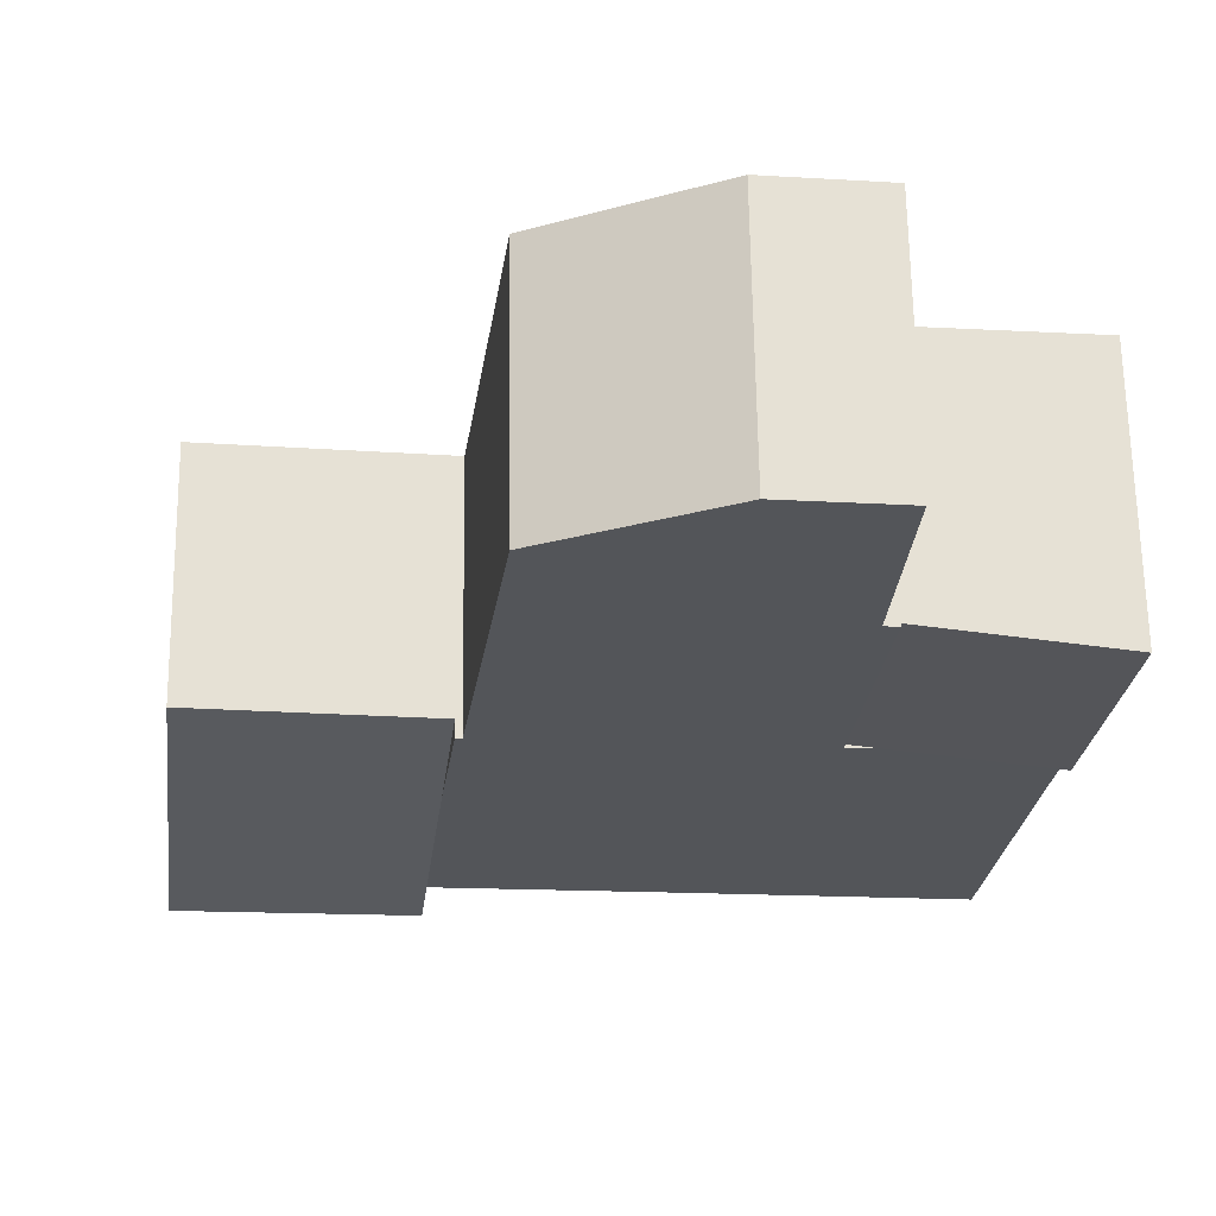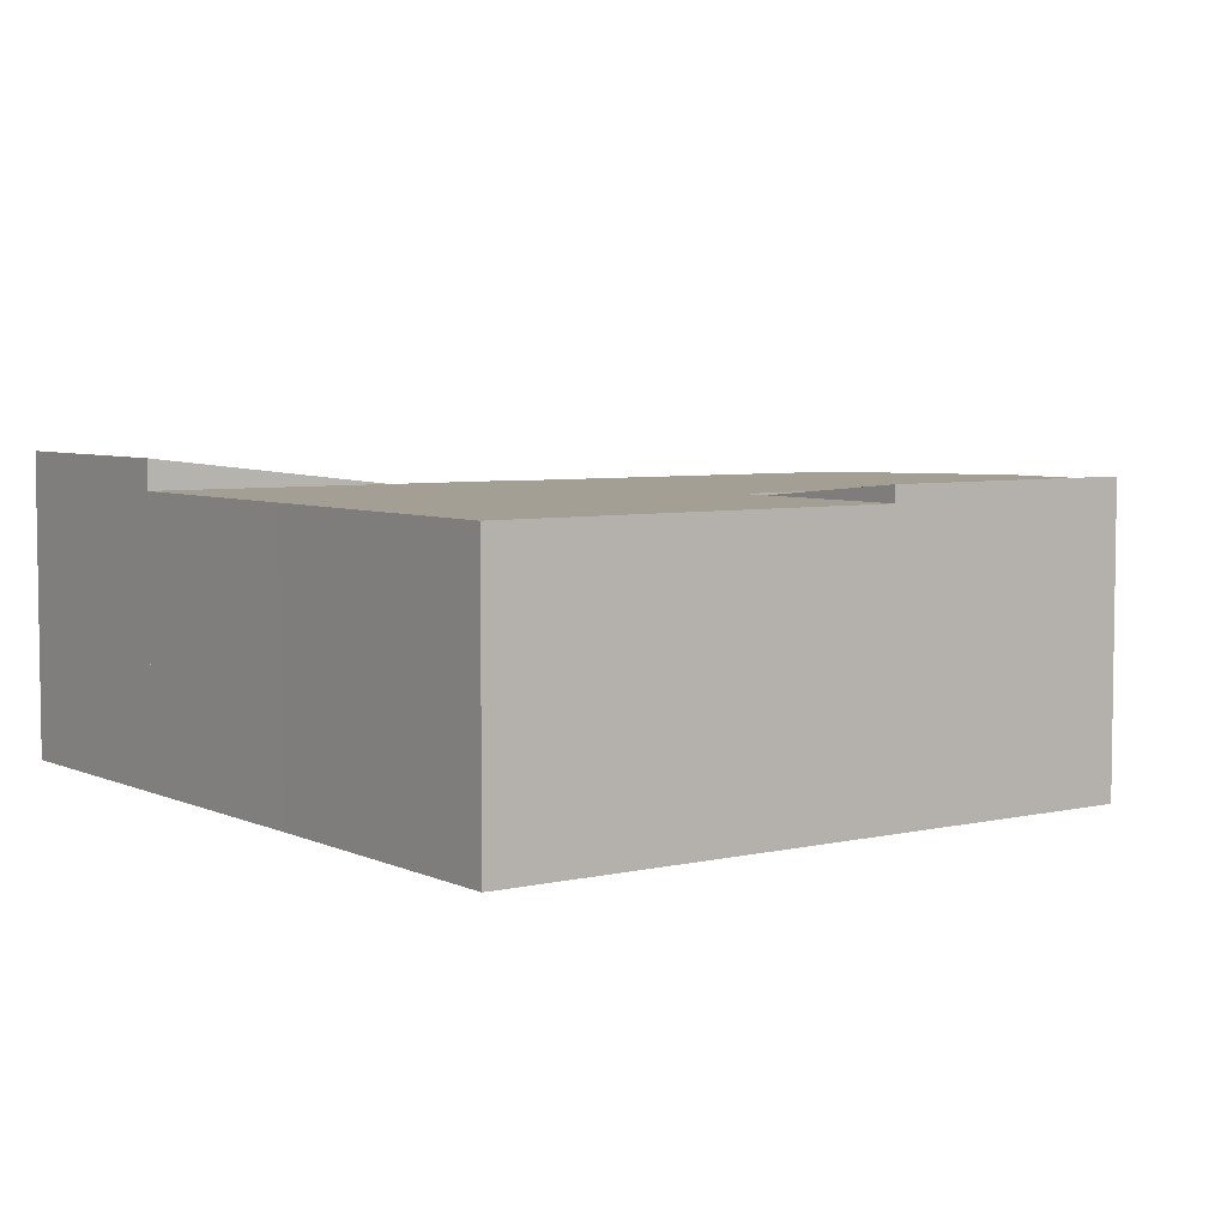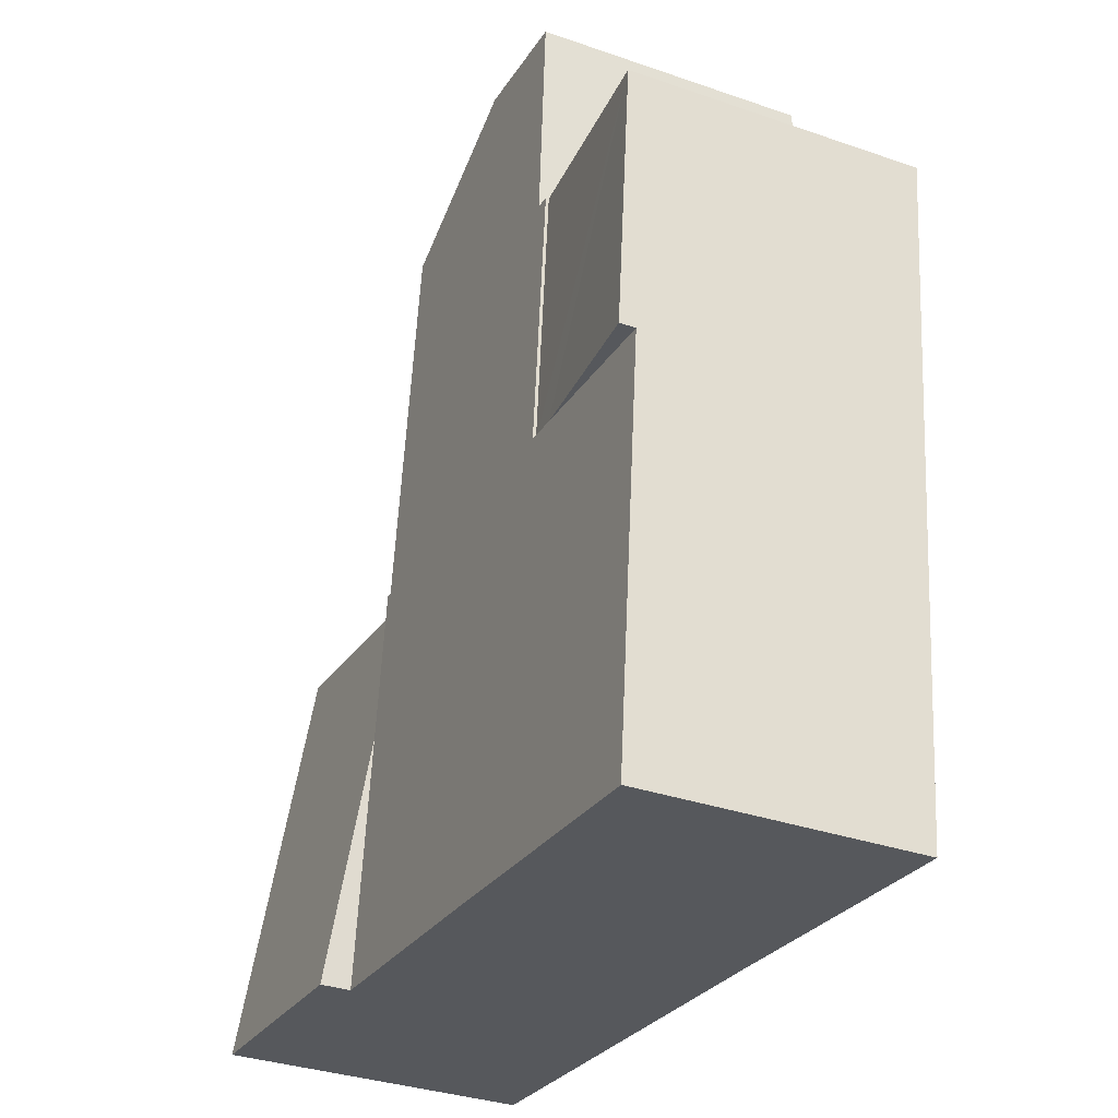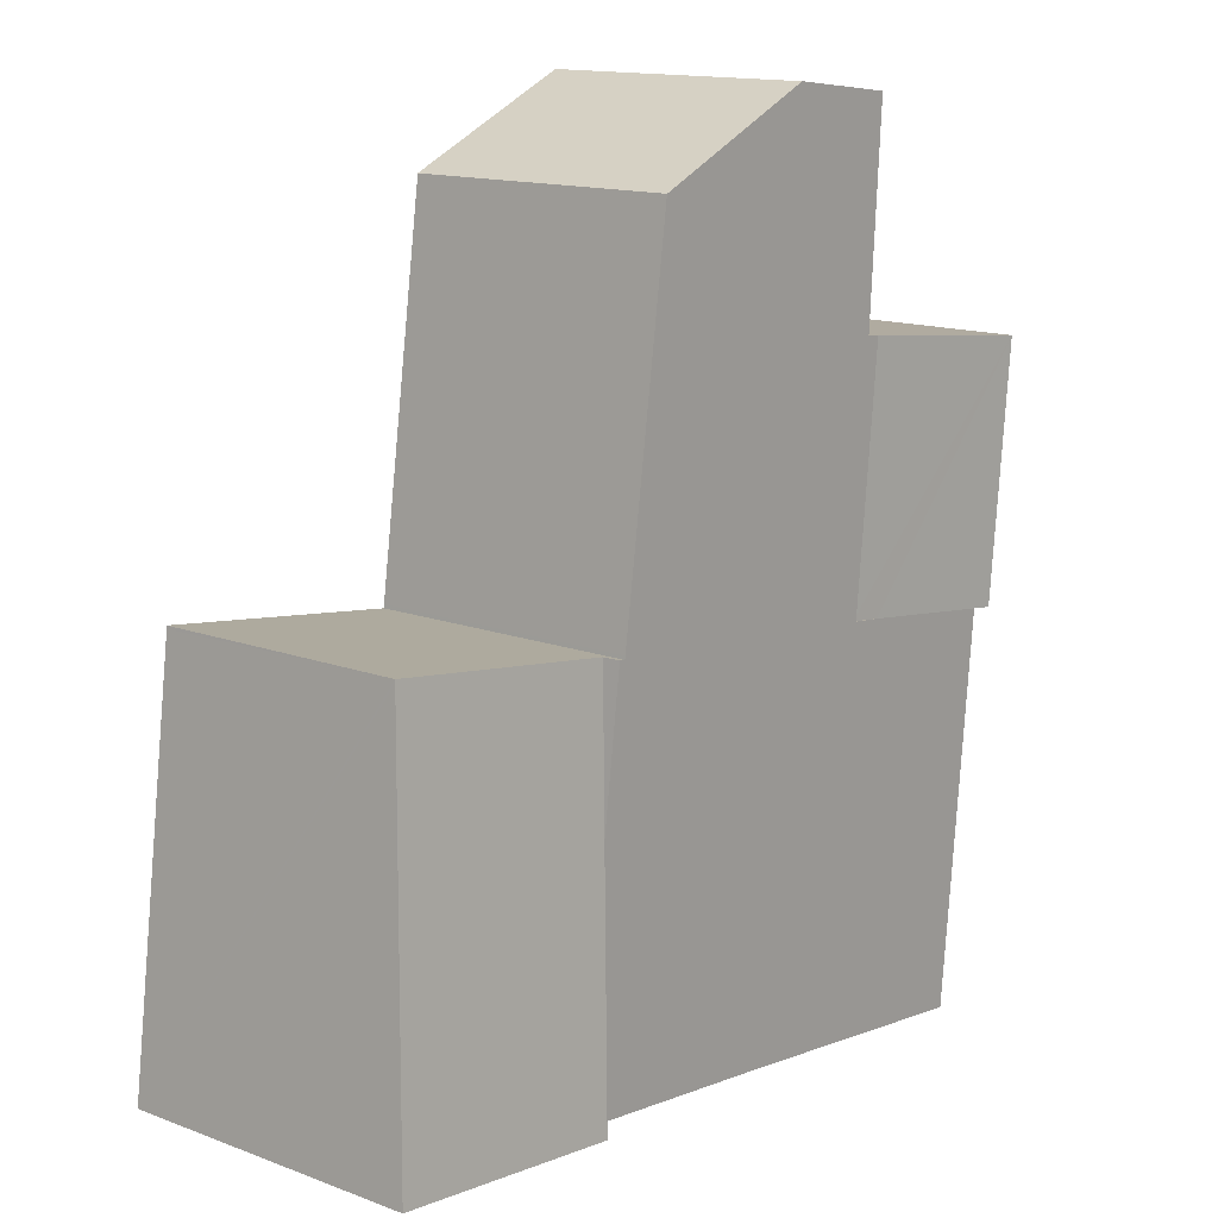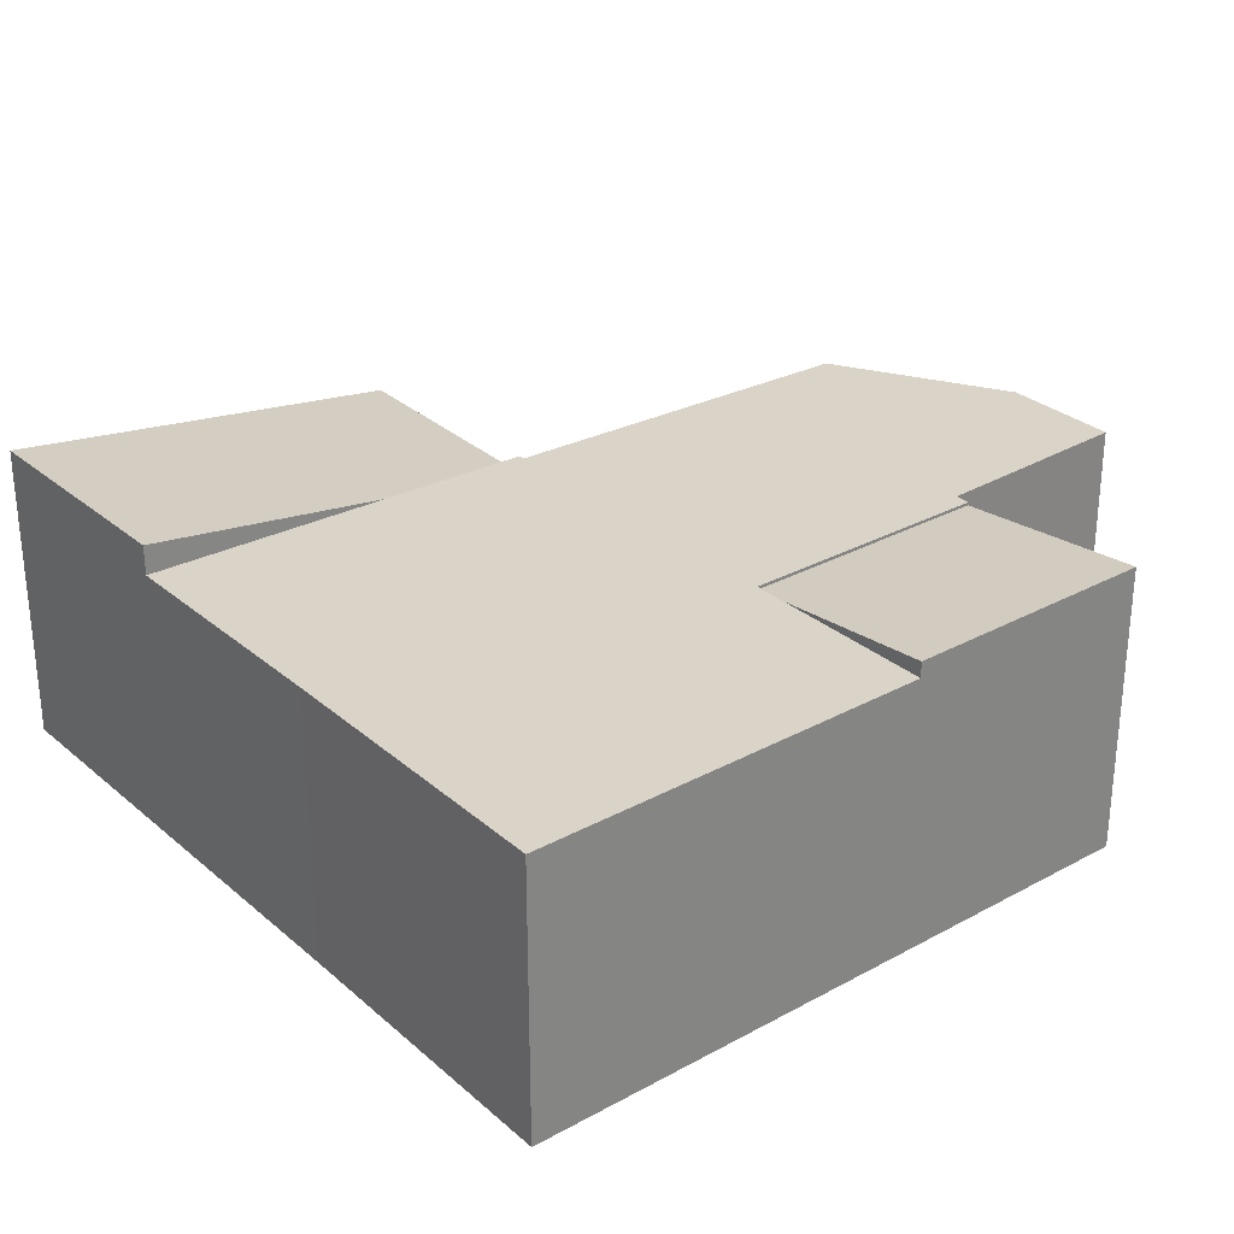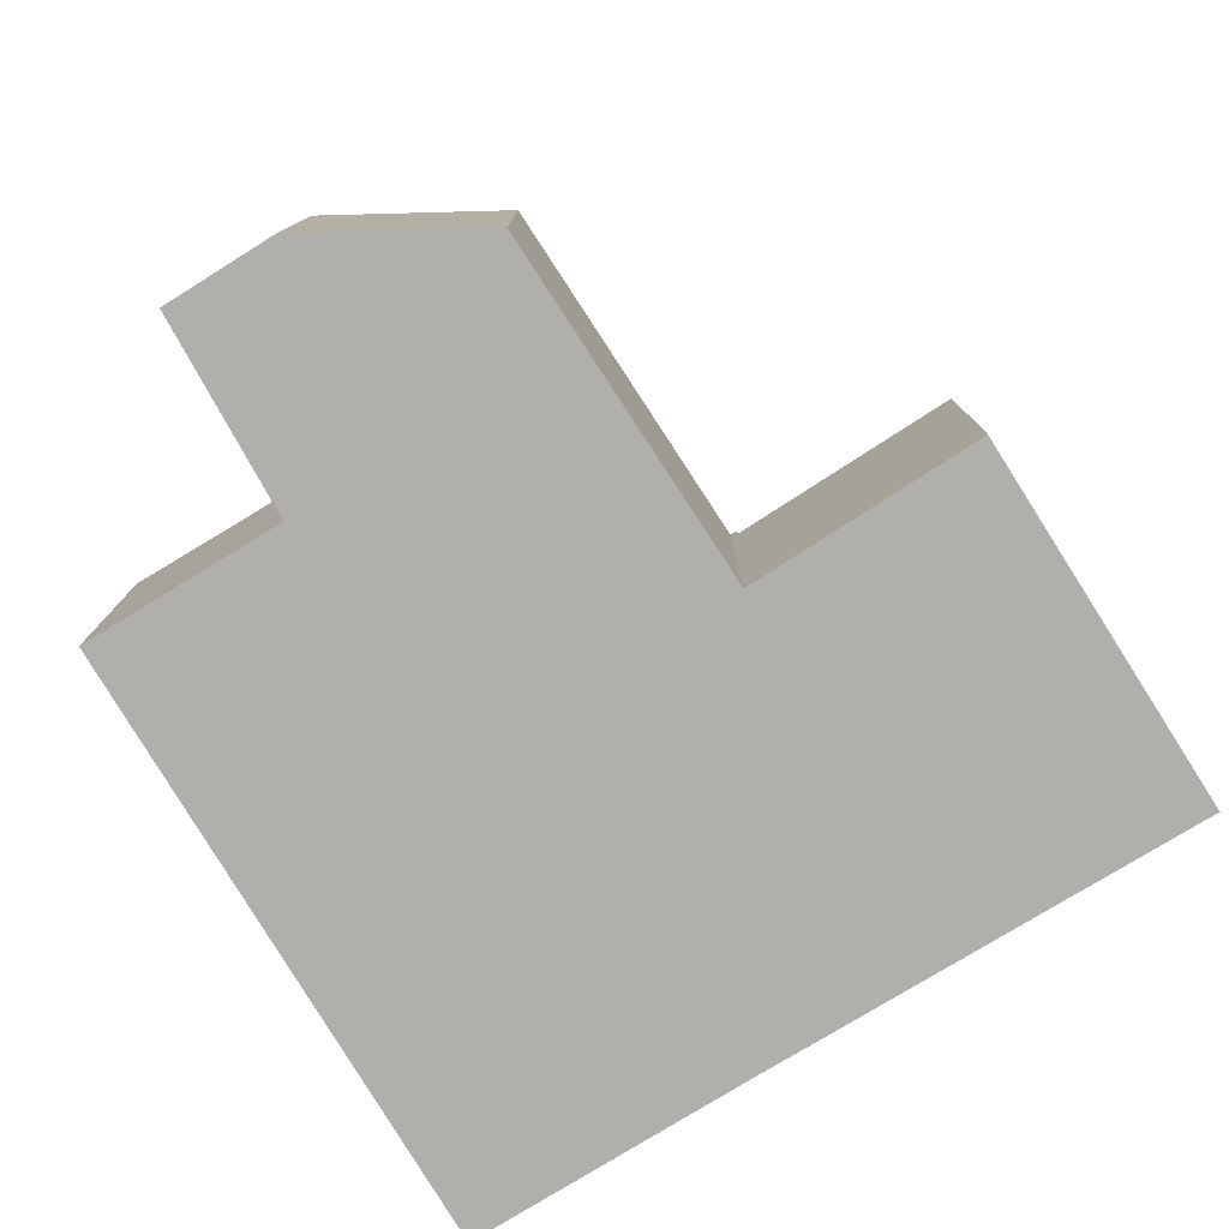
<metadata>
{"format":"obj","ext":"obj","renderer":"f3d","projection":"perspective","resolution":1024,"background":"white","views":[{"elev":65.7,"azim":179.2,"up":"+Z"},{"elev":5.4,"azim":-131.8,"up":"+Y"},{"elev":-33.8,"azim":-115.3,"up":"+Z"},{"elev":14.1,"azim":129.6,"up":"+Z"},{"elev":28.8,"azim":-134.8,"up":"+Y"},{"elev":-78.2,"azim":25.2,"up":"+Y"}]}
</metadata>
<code>
v  8.658 4.06 -5.245
v  12.77 4.498 -8.515
v  9.133 4.497 -8.905
v  8.368 3.795 -3.018
v  10.33 3.789 -2.751
v  12 3.789 -2.567
v  11.99 3.784 -2.525
v  12.77 5.214e-16 -8.515
v  12 1.572e-16 -2.567
v  11.99 1.546e-16 -2.525
v  9.133 5.453e-16 -8.905
v  8.658 3.212e-16 -5.245
v  8.368 1.848e-16 -3.018
v  10.33 1.685e-16 -2.751
v  2.975 4.06 0.323
v  8.269 4.06 -3.031
v  3.352 4.06 -3.521
v  8.262 4.06 -2.979
v  3.198 4.06 0.347
v  7.715 4.06 0.938
v  3.192 4.06 0.447
v  3.004 4.06 3.515
v  7.492 4.06 2.539
v  4.79 4.06 3.725
v  0.378 4.06 -3.849
v  3.937 4.06 -9.475
v  0.964 4.06 -9.818
v  5.484 4.06 -9.297
v  9.133 4.06 -8.905
v  2.855 4.06 -3.576
v  8.368 4.06 -3.018
v  3.352 2.156e-16 -3.521
v  2.855 2.19e-16 -3.576
v  0.378 2.357e-16 -3.849
v  2.975 -1.978e-17 0.323
v  3.198 -2.125e-17 0.347
v  3.004 -2.152e-16 3.515
v  4.79 -2.281e-16 3.725
v  8.269 1.856e-16 -3.031
v  3.192 -2.737e-17 0.447
v  0.964 6.012e-16 -9.818
v  7.492 -1.555e-16 2.539
v  7.715 -5.744e-17 0.938
v  8.262 1.824e-16 -2.979
v  5.484 5.693e-16 -9.297
v  3.937 5.802e-16 -9.475
v  0 4.293 2.629e-16
v  0.378 4.293 -3.849
v  3.352 4.014 -3.521
v  2.975 4.014 0.323
v  0 0 0
g defaultobject
f 1 2 3
f 2 1 4
f 2 4 5
f 2 5 6
f 6 5 7
f 6 8 2
f 8 6 7
f 8 7 9
f 9 7 10
f 8 3 2
f 3 8 11
f 11 1 3
f 1 11 4
f 4 11 12
f 4 12 13
f 13 5 4
f 5 13 7
f 7 13 10
f 10 13 14
f 9 11 8
f 11 9 10
f 11 10 14
f 11 14 12
f 12 14 13
f 15 16 17
f 16 15 18
f 18 15 19
f 18 19 20
f 20 19 21
f 20 21 22
f 20 22 23
f 23 22 24
f 25 26 27
f 26 25 28
f 28 25 29
f 29 25 1
f 1 25 30
f 1 30 16
f 1 16 31
f 16 30 17
f 30 32 17
f 32 30 25
f 32 25 33
f 33 25 34
f 35 19 15
f 19 35 36
f 37 24 22
f 24 37 38
f 39 31 16
f 31 39 13
f 32 15 17
f 15 32 35
f 36 21 19
f 21 36 22
f 22 36 37
f 37 36 40
f 41 25 27
f 25 41 34
f 38 23 24
f 23 38 42
f 42 20 23
f 20 42 18
f 18 42 43
f 18 43 44
f 18 44 16
f 16 44 39
f 13 1 31
f 1 13 29
f 29 13 11
f 11 13 12
f 11 28 29
f 28 11 45
f 28 45 26
f 26 45 27
f 27 45 46
f 27 46 41
f 37 42 38
f 42 37 40
f 42 40 43
f 43 40 44
f 44 40 36
f 44 36 35
f 44 35 32
f 44 32 39
f 39 12 13
f 12 39 32
f 12 32 33
f 12 33 34
f 12 34 11
f 11 34 45
f 45 34 46
f 46 34 41
f 47 30 48
f 30 47 49
f 49 47 50
f 51 50 47
f 50 51 35
f 35 49 50
f 49 35 32
f 32 30 49
f 30 32 48
f 48 32 34
f 34 32 33
f 34 47 48
f 47 34 51
f 34 35 51
f 35 34 32
f 32 34 33

</code>
